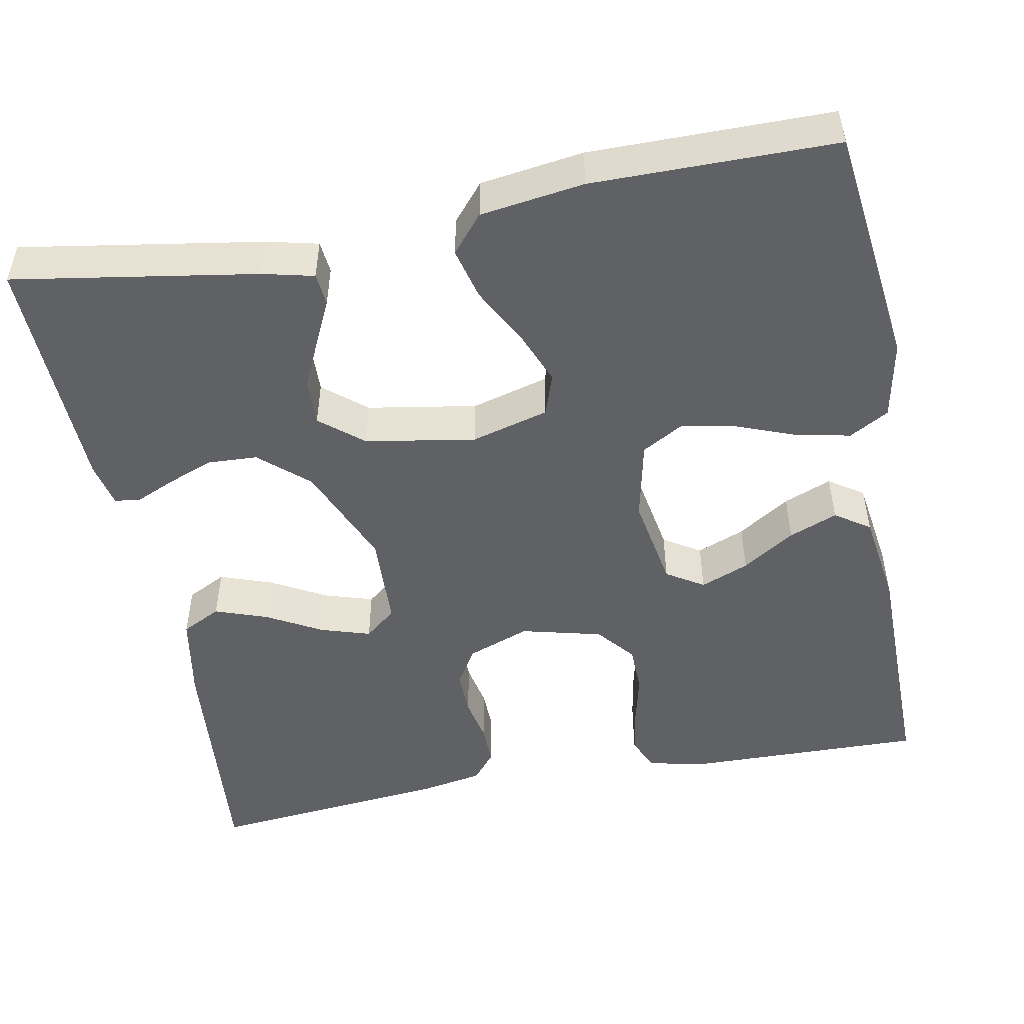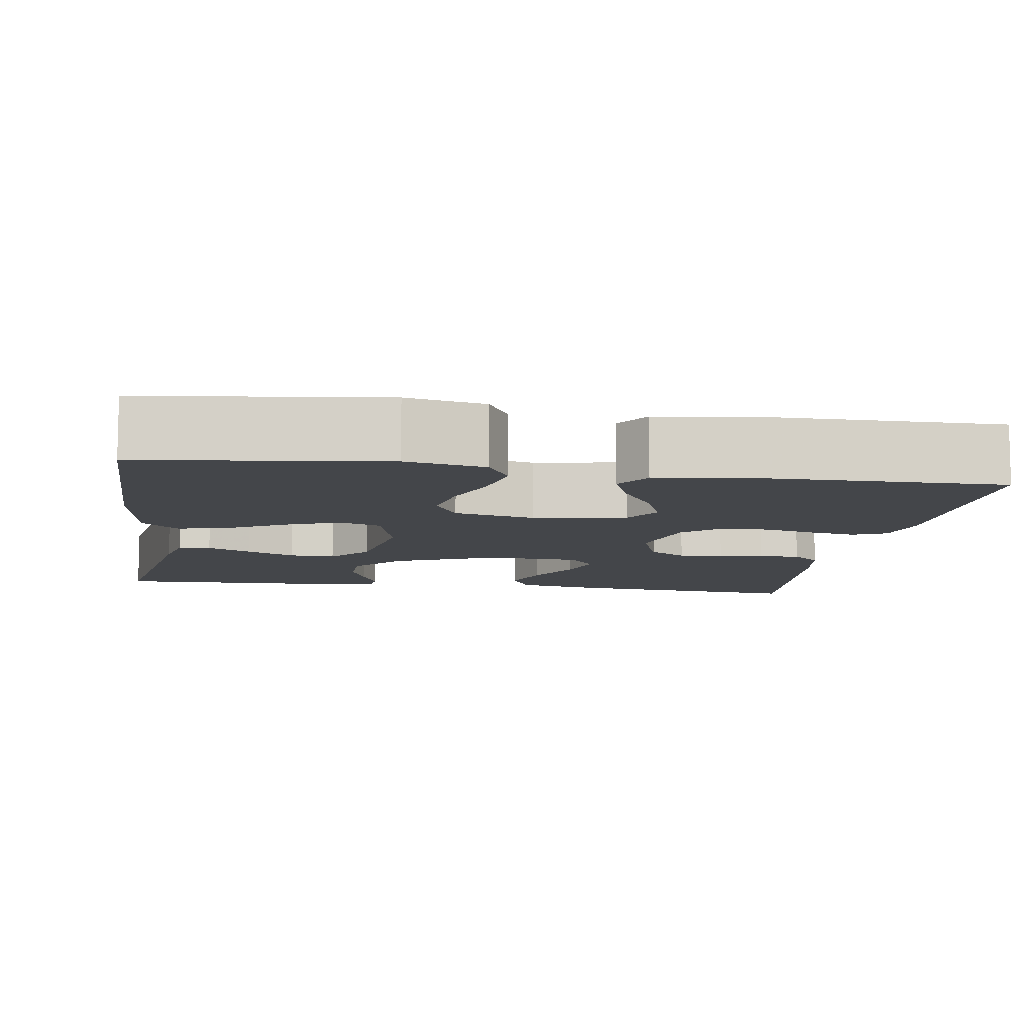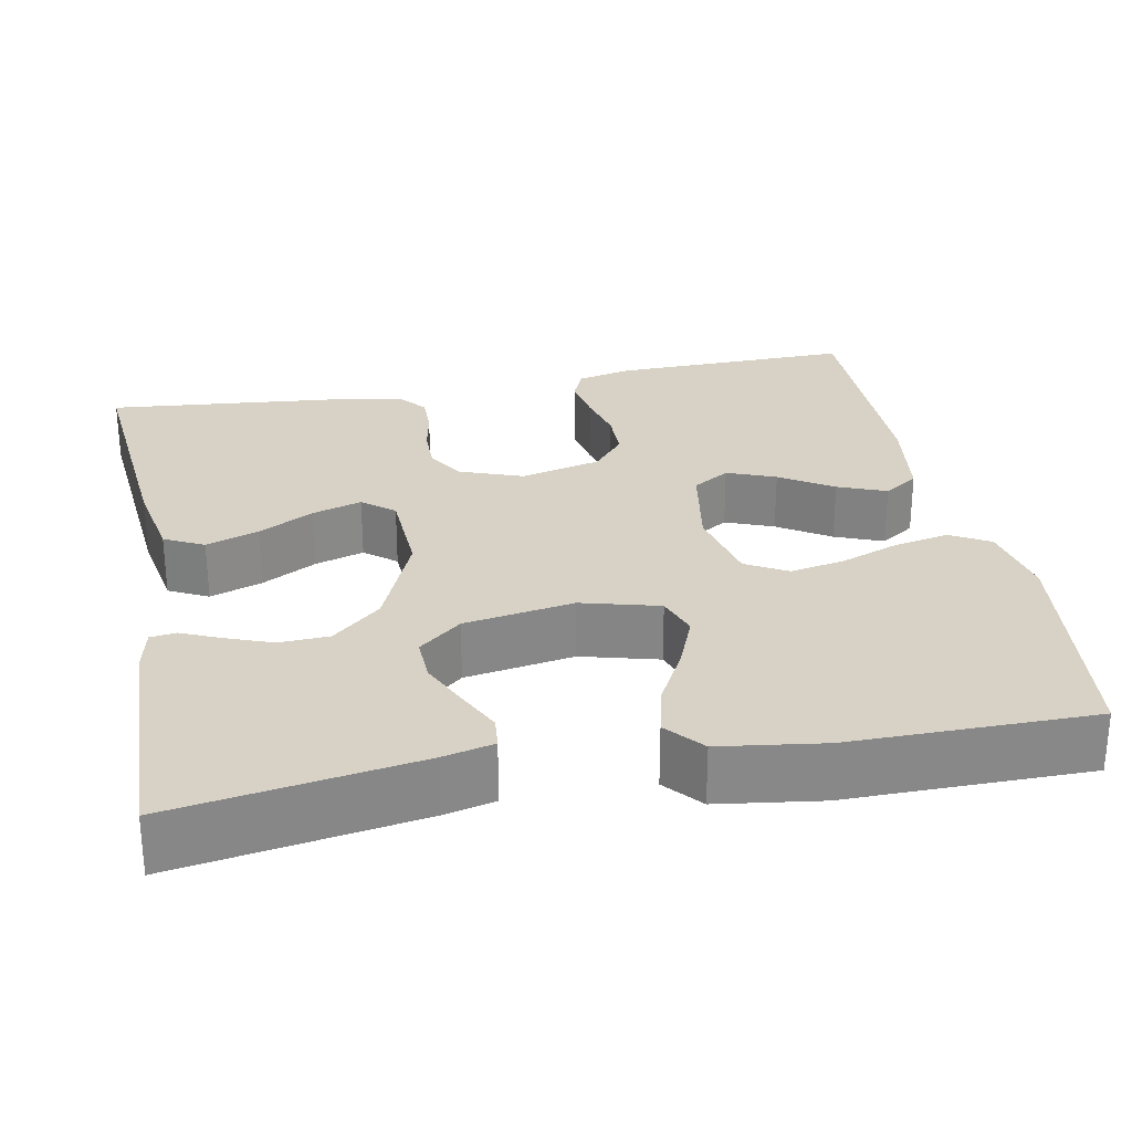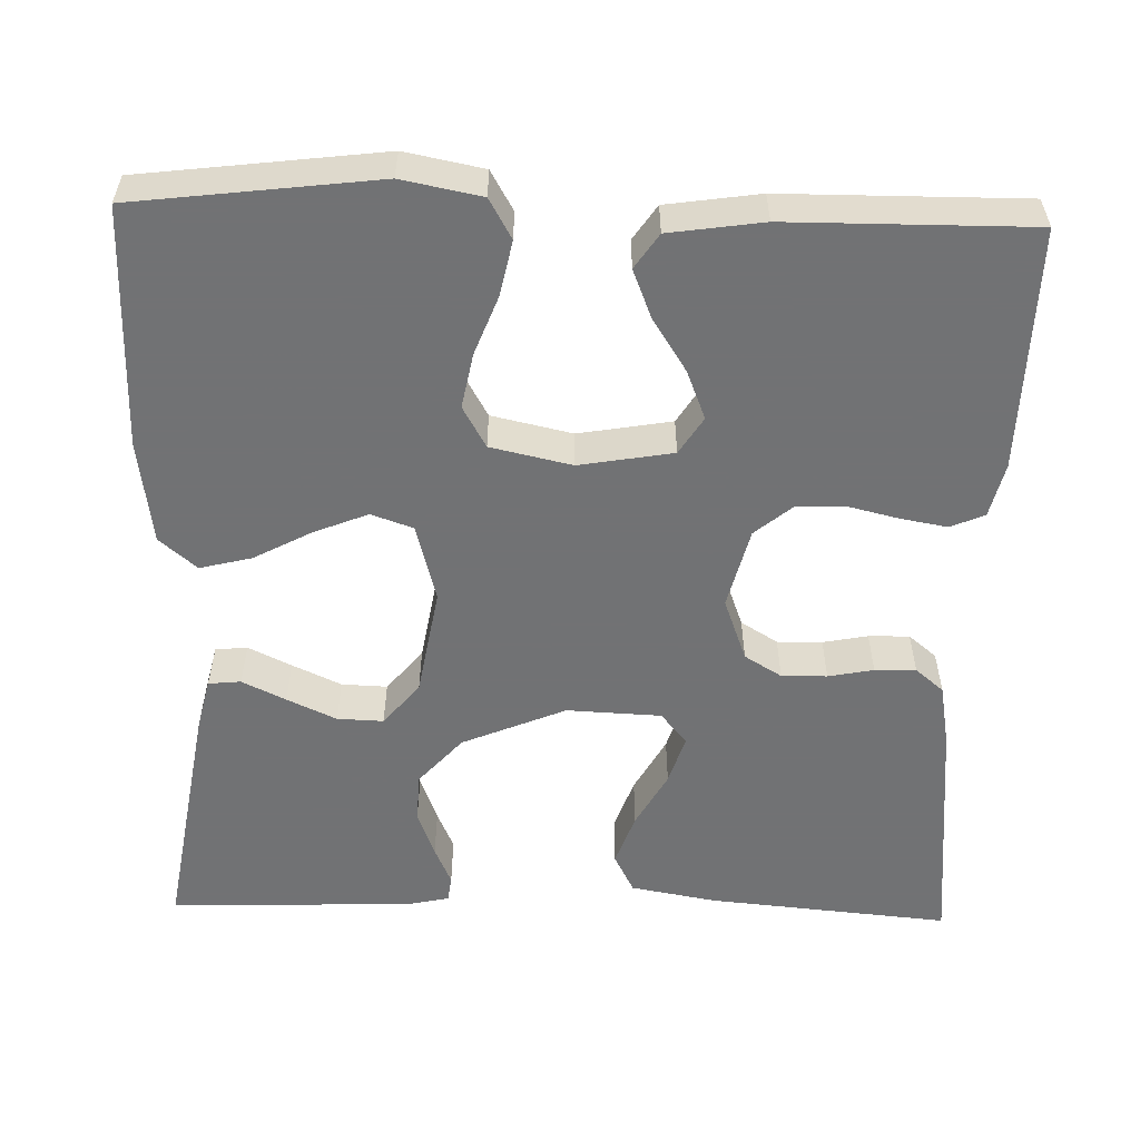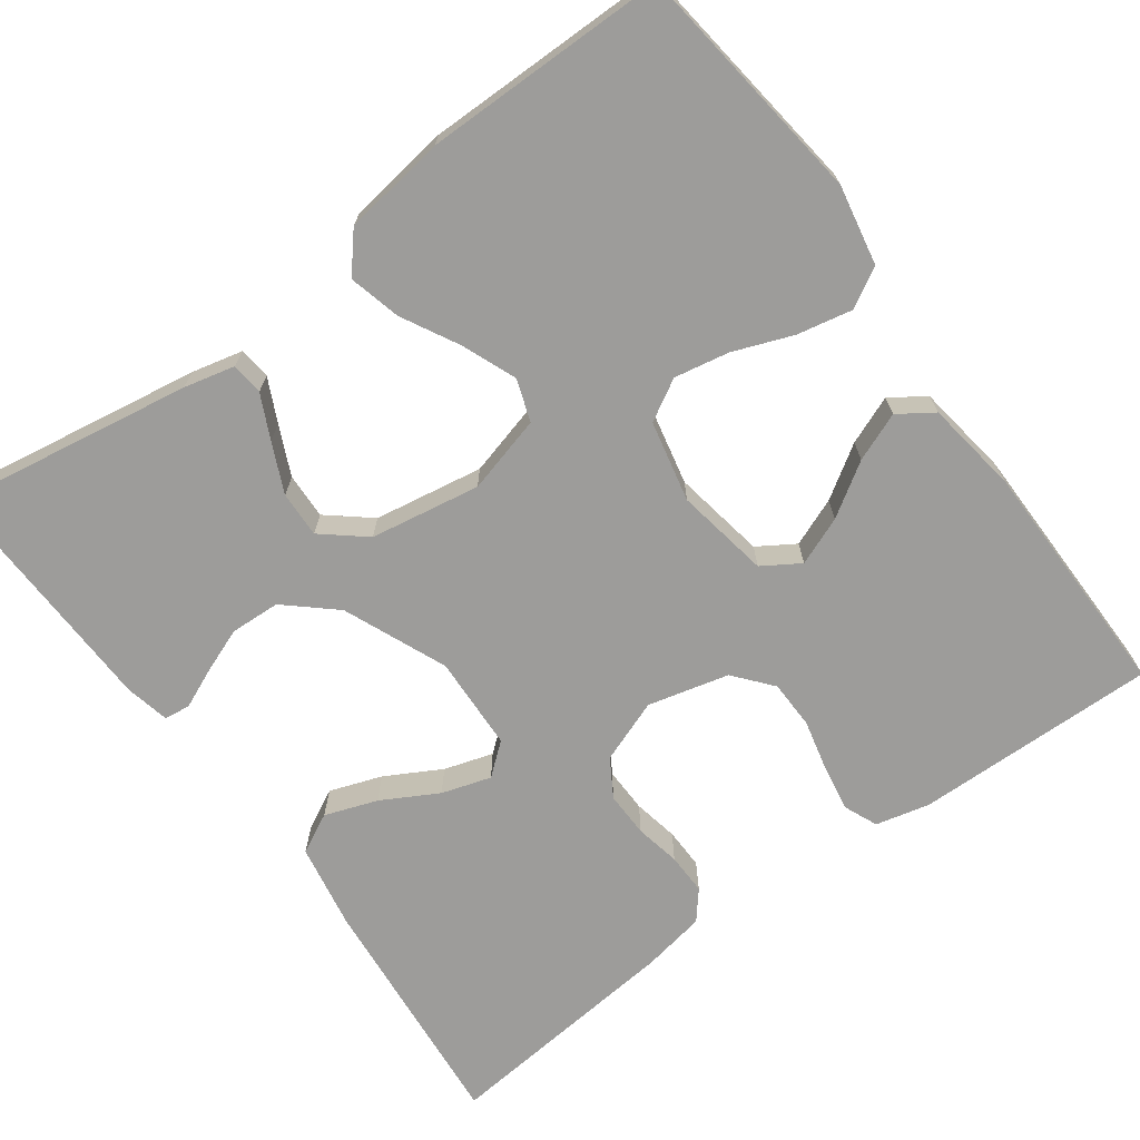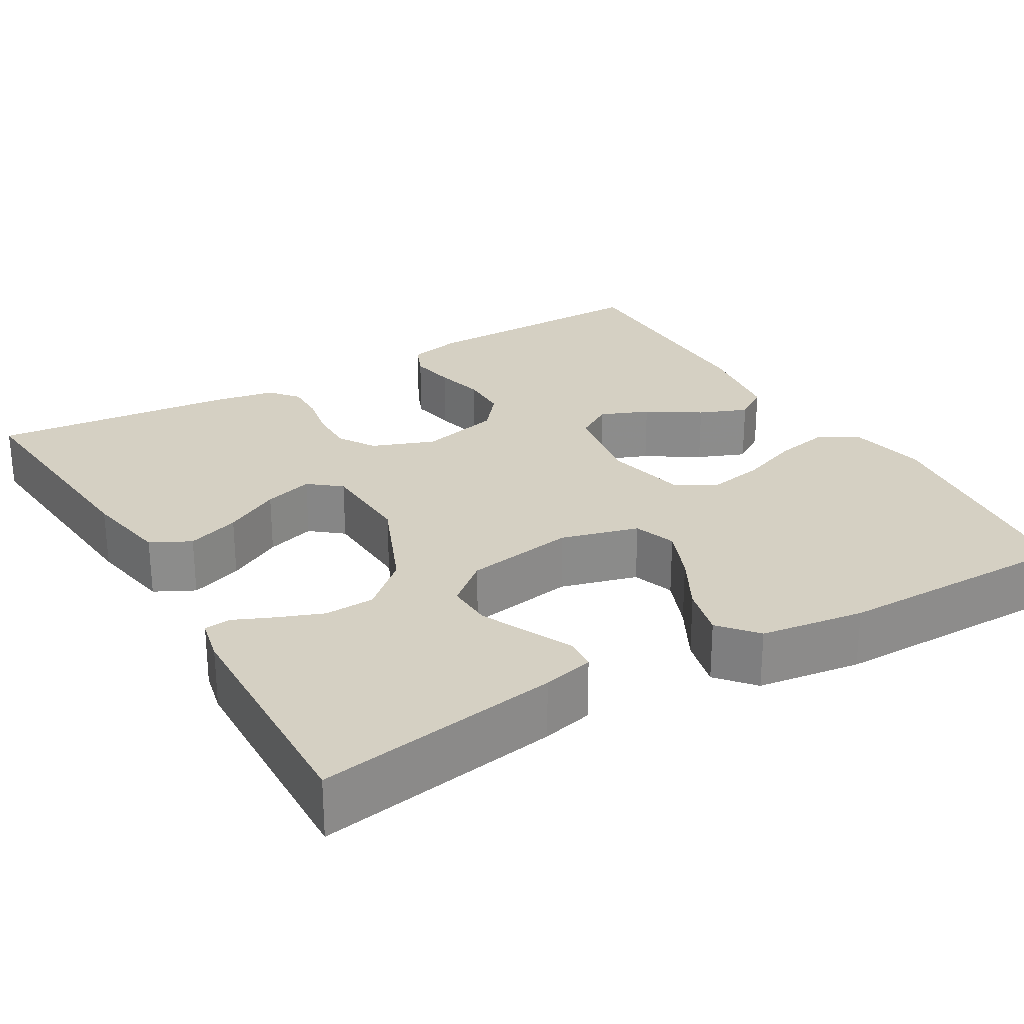
<metadata>
{"format":"obj","ext":"obj","renderer":"f3d","projection":"perspective","resolution":1024,"background":"white","views":[{"elev":-49.7,"azim":100.8,"up":"+Y"},{"elev":-9.4,"azim":171.3,"up":"+Y"},{"elev":27.6,"azim":79.0,"up":"+Y"},{"elev":-55.6,"azim":178.4,"up":"+Y"},{"elev":-70.2,"azim":126.2,"up":"+Y"},{"elev":26.2,"azim":59.6,"up":"+Y"}]}
</metadata>
<code>
v -0.5 0.07 0.5
v -0.2 0.07 0.473
v -0.094 0.07 0.454
v -0.069 0.07 0.405
v -0.092 0.07 0.34
v -0.13 0.07 0.271
v -0.149 0.07 0.21
v -0.117 0.07 0.171
v 0 0.07 0.166
v 0.128 0.07 0.22
v 0.181 0.07 0.28
v 0.184 0.07 0.342
v 0.162 0.07 0.399
v 0.141 0.07 0.447
v 0.145 0.07 0.479
v 0.2 0.07 0.491
v 0.5 0.07 0.5
v 0.451 0.07 0.2
v 0.436 0.07 0.137
v 0.396 0.07 0.133
v 0.342 0.07 0.159
v 0.281 0.07 0.187
v 0.224 0.07 0.189
v 0.18 0.07 0.136
v 0.157 0.07 0
v 0.183 0.07 -0.096
v 0.235 0.07 -0.114
v 0.302 0.07 -0.087
v 0.373 0.07 -0.049
v 0.437 0.07 -0.033
v 0.483 0.07 -0.072
v 0.501 0.07 -0.2
v 0.5 0.07 -0.5
v 0.2 0.07 -0.537
v 0.102 0.07 -0.518
v 0.074 0.07 -0.469
v 0.088 0.07 -0.401
v 0.116 0.07 -0.328
v 0.129 0.07 -0.26
v 0.1 0.07 -0.209
v 0 0.07 -0.187
v -0.116 0.07 -0.207
v -0.145 0.07 -0.253
v -0.121 0.07 -0.313
v -0.079 0.07 -0.378
v -0.055 0.07 -0.438
v -0.084 0.07 -0.481
v -0.2 0.07 -0.498
v -0.5 0.07 -0.5
v -0.494 0.07 -0.2
v -0.478 0.07 -0.133
v -0.436 0.07 -0.115
v -0.379 0.07 -0.125
v -0.316 0.07 -0.14
v -0.256 0.07 -0.139
v -0.209 0.07 -0.1
v -0.184 0.07 0
v -0.213 0.07 0.078
v -0.259 0.07 0.106
v -0.315 0.07 0.105
v -0.371 0.07 0.094
v -0.422 0.07 0.093
v -0.457 0.07 0.122
v -0.471 0.07 0.2
v -0.5 0 0.5
v -0.2 0 0.473
v -0.094 0 0.454
v -0.069 0 0.405
v -0.092 0 0.34
v -0.13 0 0.271
v -0.149 0 0.21
v -0.117 0 0.171
v 0 0 0.166
v 0.128 0 0.22
v 0.181 0 0.28
v 0.184 0 0.342
v 0.162 0 0.399
v 0.141 0 0.447
v 0.145 0 0.479
v 0.2 0 0.491
v 0.5 0 0.5
v 0.451 0 0.2
v 0.436 0 0.137
v 0.396 0 0.133
v 0.342 0 0.159
v 0.281 0 0.187
v 0.224 0 0.189
v 0.18 0 0.136
v 0.157 0 0
v 0.183 0 -0.096
v 0.235 0 -0.114
v 0.302 0 -0.087
v 0.373 0 -0.049
v 0.437 0 -0.033
v 0.483 0 -0.072
v 0.501 0 -0.2
v 0.5 0 -0.5
v 0.2 0 -0.537
v 0.102 0 -0.518
v 0.074 0 -0.469
v 0.088 0 -0.401
v 0.116 0 -0.328
v 0.129 0 -0.26
v 0.1 0 -0.209
v 0 0 -0.187
v -0.116 0 -0.207
v -0.145 0 -0.253
v -0.121 0 -0.313
v -0.079 0 -0.378
v -0.055 0 -0.438
v -0.084 0 -0.481
v -0.2 0 -0.498
v -0.5 0 -0.5
v -0.494 0 -0.2
v -0.478 0 -0.133
v -0.436 0 -0.115
v -0.379 0 -0.125
v -0.316 0 -0.14
v -0.256 0 -0.139
v -0.209 0 -0.1
v -0.184 0 0
v -0.213 0 0.078
v -0.259 0 0.106
v -0.315 0 0.105
v -0.371 0 0.094
v -0.422 0 0.093
v -0.457 0 0.122
v -0.471 0 0.2
f 4 5 6
f 3 4 6
f 2 3 6
f 1 2 6
f 64 1 6
f 63 64 6
f 62 63 6
f 61 62 6
f 60 61 6
f 59 60 6 7
f 58 59 7 8
f 57 58 8 9
f 56 57 9 10
f 52 53 54
f 51 52 54
f 50 51 54
f 49 50 54
f 48 49 54
f 47 48 54
f 46 47 54
f 45 46 54
f 44 45 54
f 43 44 54 55
f 42 43 55 56
f 36 37 38
f 35 36 38
f 34 35 38
f 33 34 38
f 32 33 38
f 31 32 38
f 30 31 38
f 29 30 38
f 28 29 38
f 27 28 38 39
f 26 27 39 40
f 19 20 21
f 18 19 21
f 17 18 21
f 16 17 21
f 15 16 21
f 14 15 21
f 13 14 21
f 12 13 21 22
f 11 12 22 23
f 41 42 56 10
f 25 26 40 41
f 41 10 11
f 25 41 11
f 24 25 11
f 11 23 24
f 70 69 68
f 70 68 67
f 70 67 66
f 70 66 65
f 70 65 128
f 70 128 127
f 70 127 126
f 70 126 125
f 70 125 124
f 71 70 124 123
f 72 71 123 122
f 73 72 122 121
f 74 73 121 120
f 118 117 116
f 118 116 115
f 118 115 114
f 118 114 113
f 118 113 112
f 118 112 111
f 118 111 110
f 118 110 109
f 118 109 108
f 119 118 108 107
f 120 119 107 106
f 102 101 100
f 102 100 99
f 102 99 98
f 102 98 97
f 102 97 96
f 102 96 95
f 102 95 94
f 102 94 93
f 102 93 92
f 103 102 92 91
f 104 103 91 90
f 85 84 83
f 85 83 82
f 85 82 81
f 85 81 80
f 85 80 79
f 85 79 78
f 85 78 77
f 86 85 77 76
f 87 86 76 75
f 74 120 106 105
f 105 104 90 89
f 75 74 105
f 75 105 89
f 75 89 88
f 88 87 75
f 1 65 66 2
f 2 66 67 3
f 3 67 68 4
f 4 68 69 5
f 5 69 70 6
f 6 70 71 7
f 7 71 72 8
f 8 72 73 9
f 9 73 74 10
f 10 74 75 11
f 11 75 76 12
f 12 76 77 13
f 13 77 78 14
f 14 78 79 15
f 15 79 80 16
f 16 80 81 17
f 17 81 82 18
f 18 82 83 19
f 19 83 84 20
f 20 84 85 21
f 21 85 86 22
f 22 86 87 23
f 23 87 88 24
f 24 88 89 25
f 25 89 90 26
f 26 90 91 27
f 27 91 92 28
f 28 92 93 29
f 29 93 94 30
f 30 94 95 31
f 31 95 96 32
f 32 96 97 33
f 33 97 98 34
f 34 98 99 35
f 35 99 100 36
f 36 100 101 37
f 37 101 102 38
f 38 102 103 39
f 39 103 104 40
f 40 104 105 41
f 41 105 106 42
f 42 106 107 43
f 43 107 108 44
f 44 108 109 45
f 45 109 110 46
f 46 110 111 47
f 47 111 112 48
f 48 112 113 49
f 49 113 114 50
f 50 114 115 51
f 51 115 116 52
f 52 116 117 53
f 53 117 118 54
f 54 118 119 55
f 55 119 120 56
f 56 120 121 57
f 57 121 122 58
f 58 122 123 59
f 59 123 124 60
f 60 124 125 61
f 61 125 126 62
f 62 126 127 63
f 63 127 128 64
f 64 128 65 1

</code>
